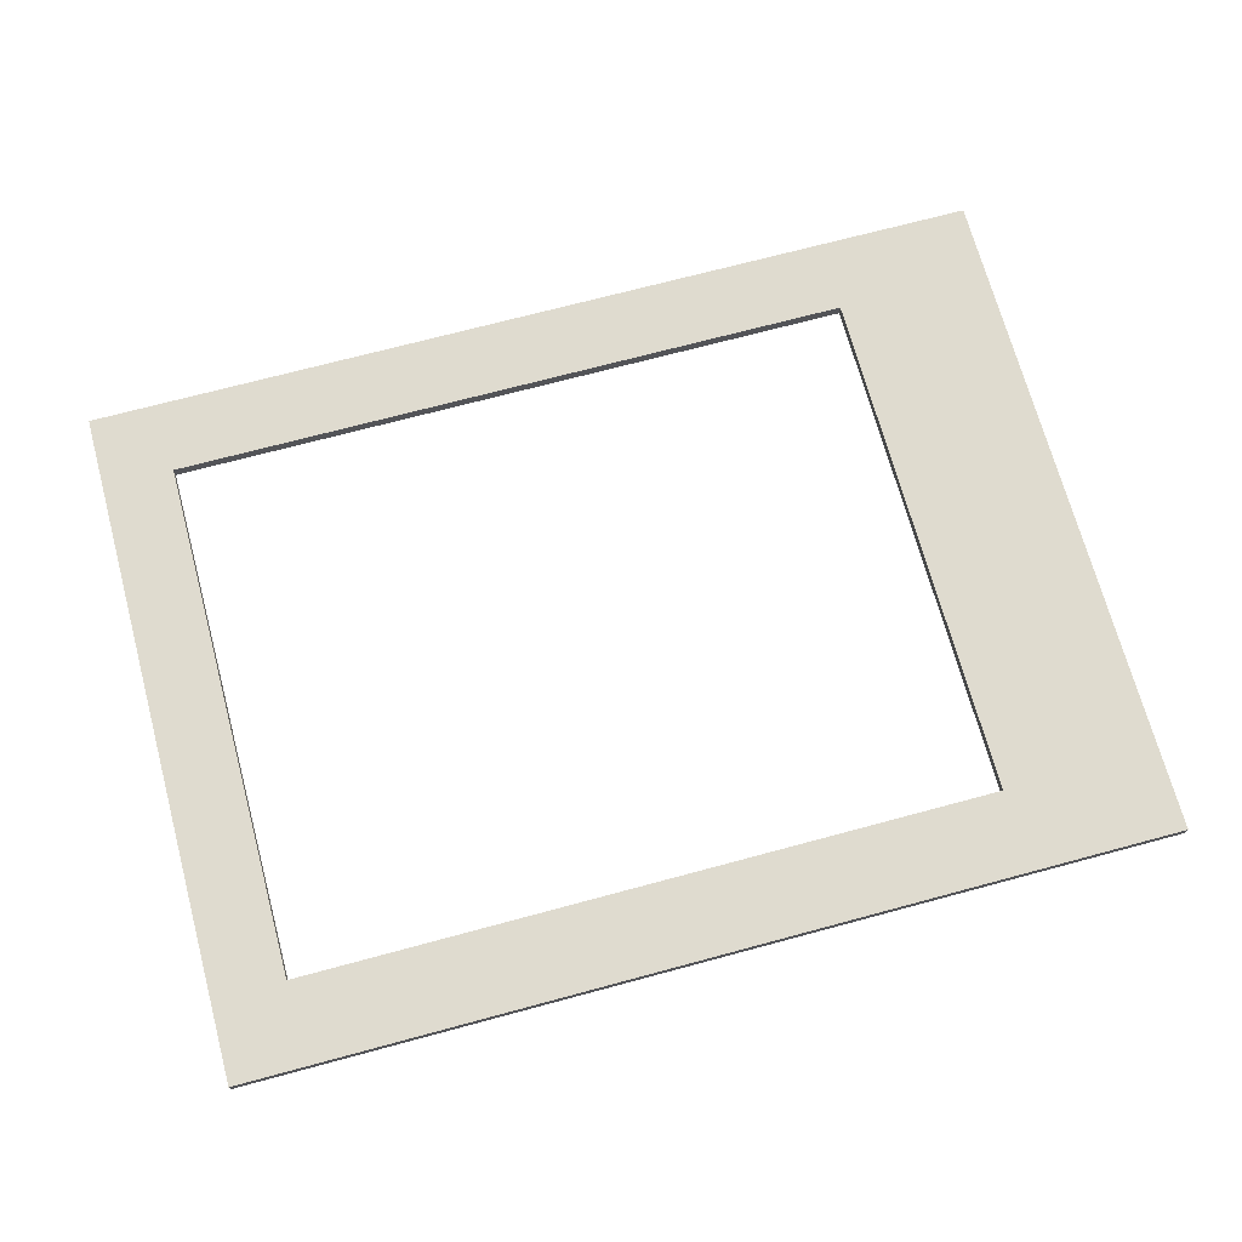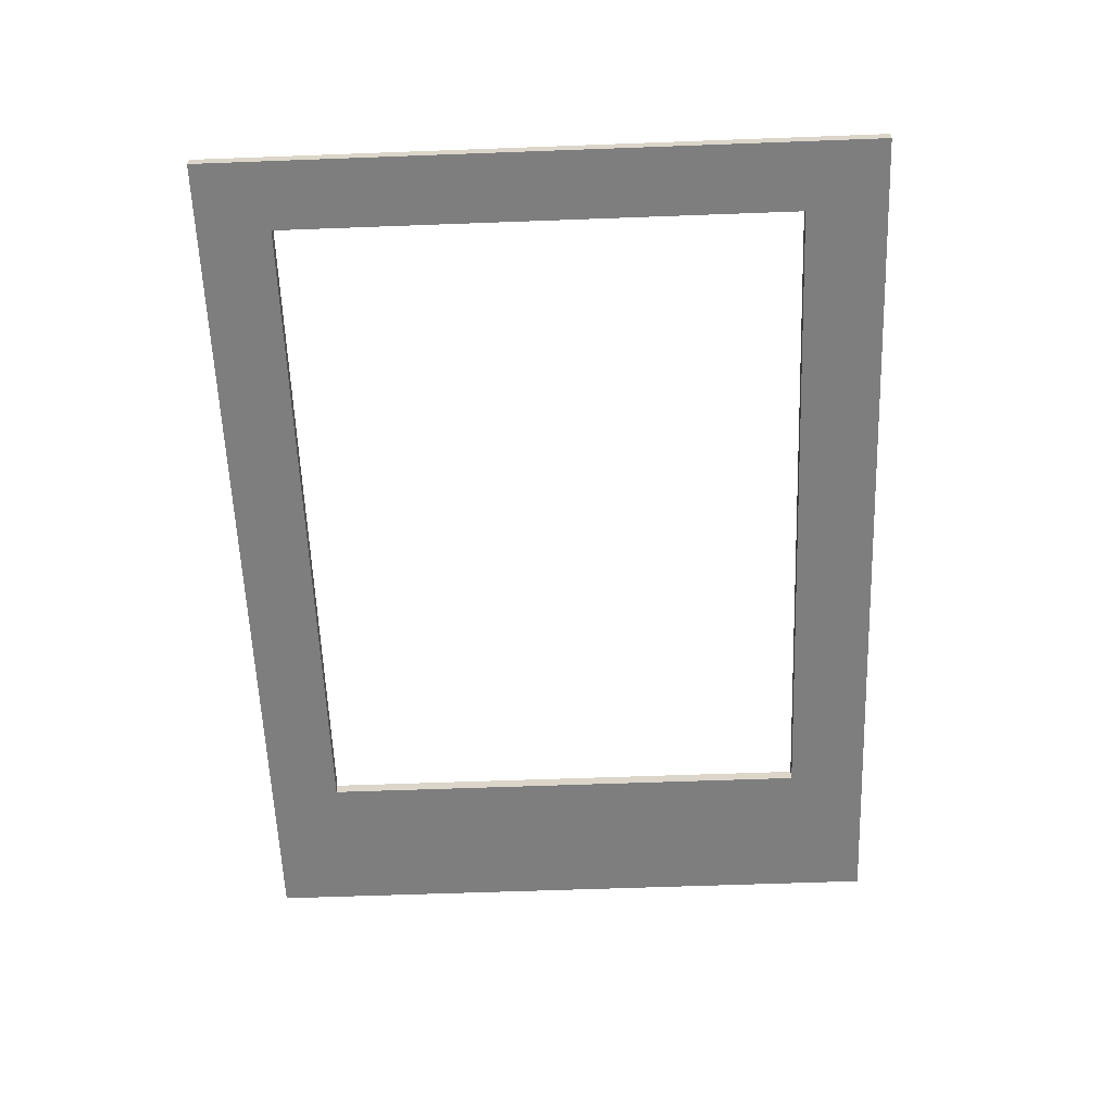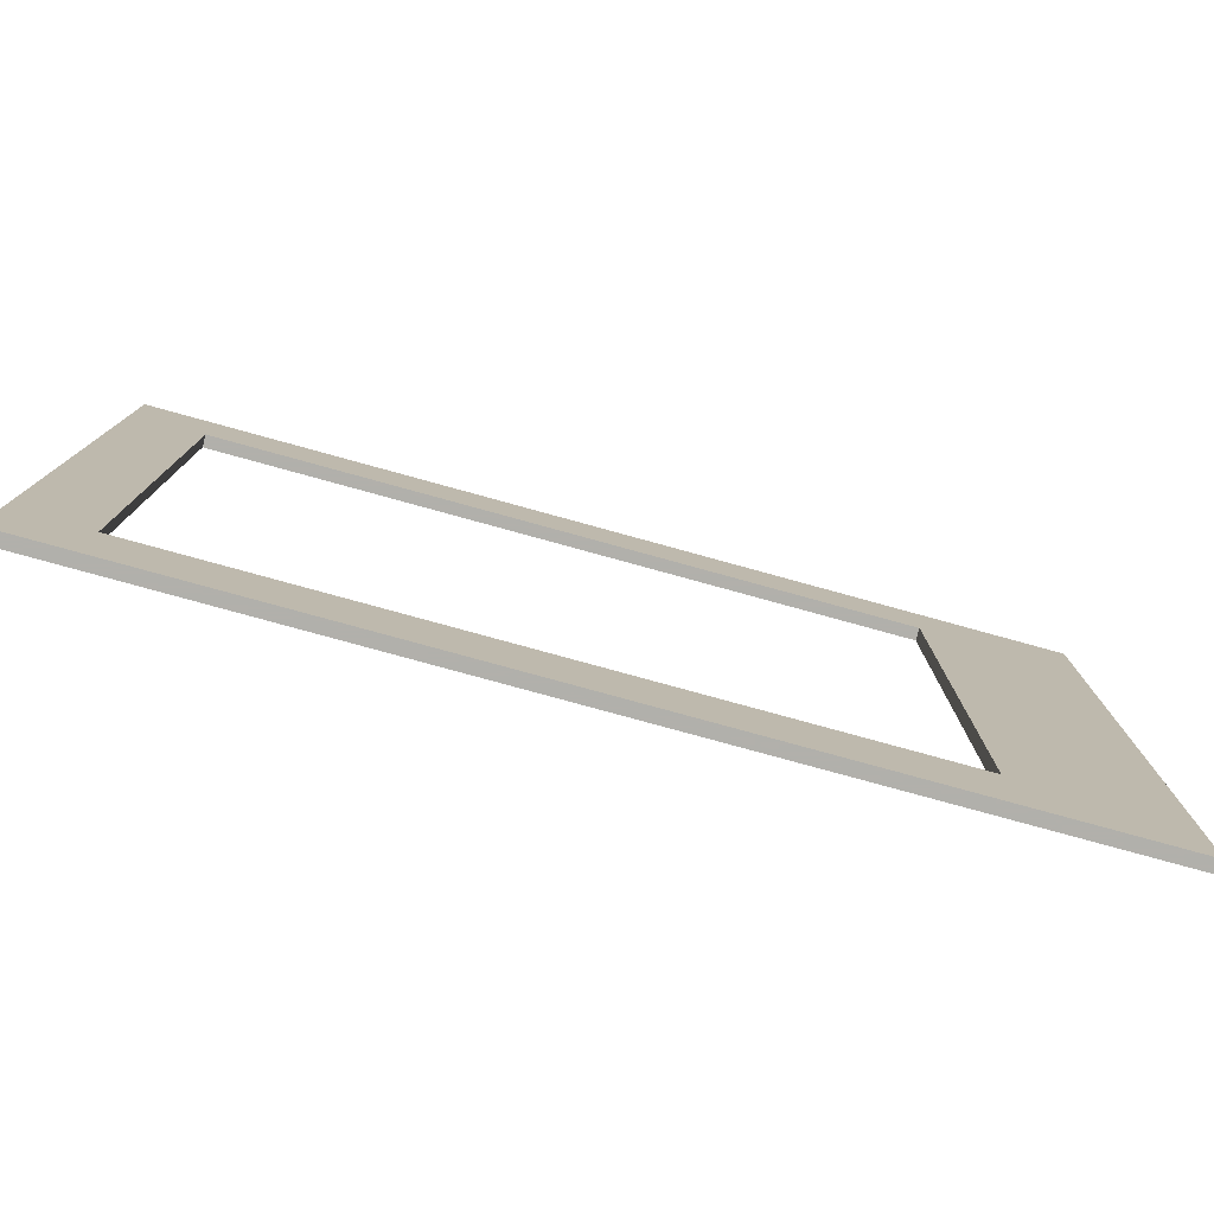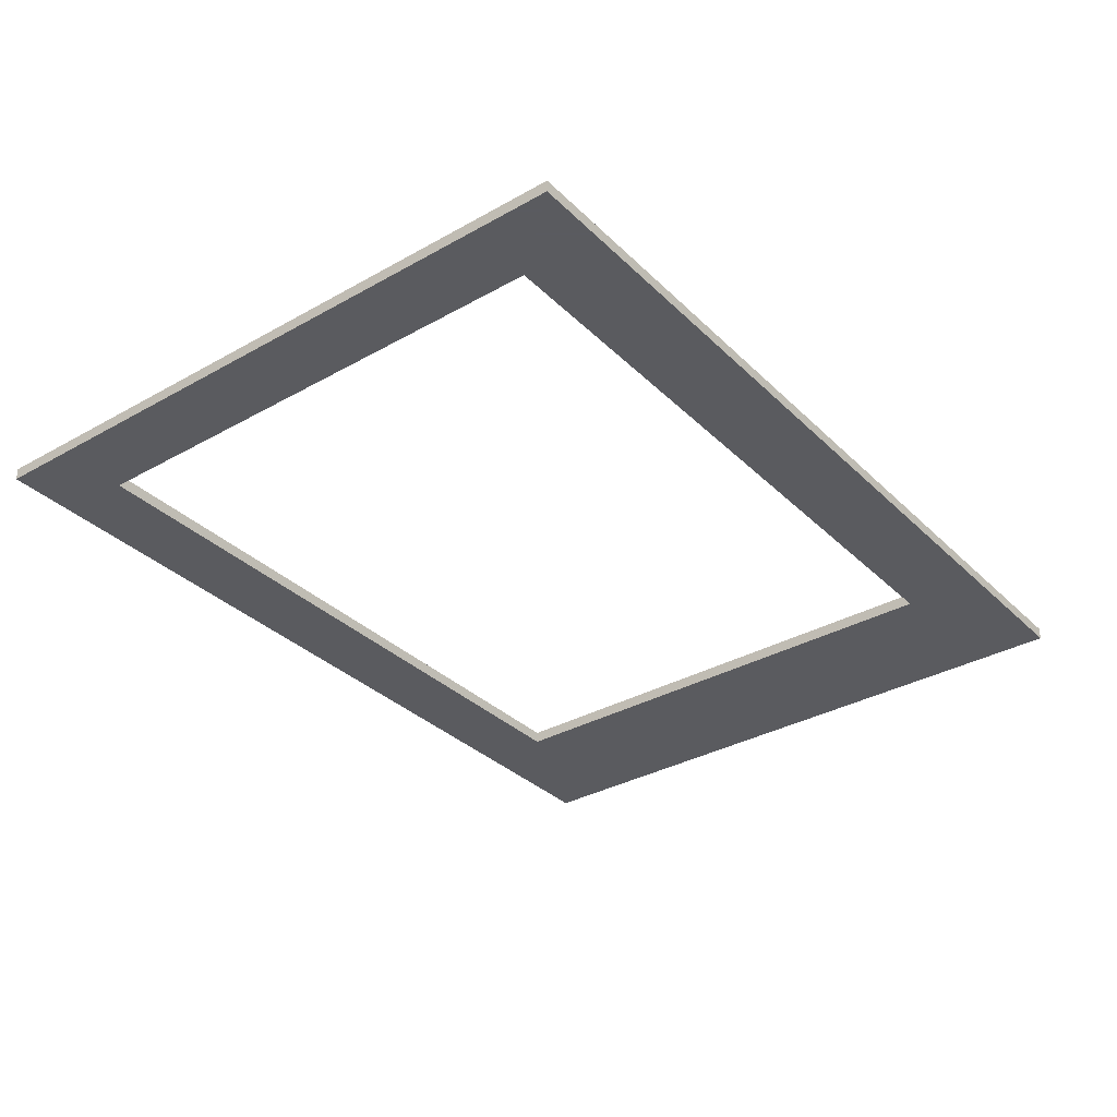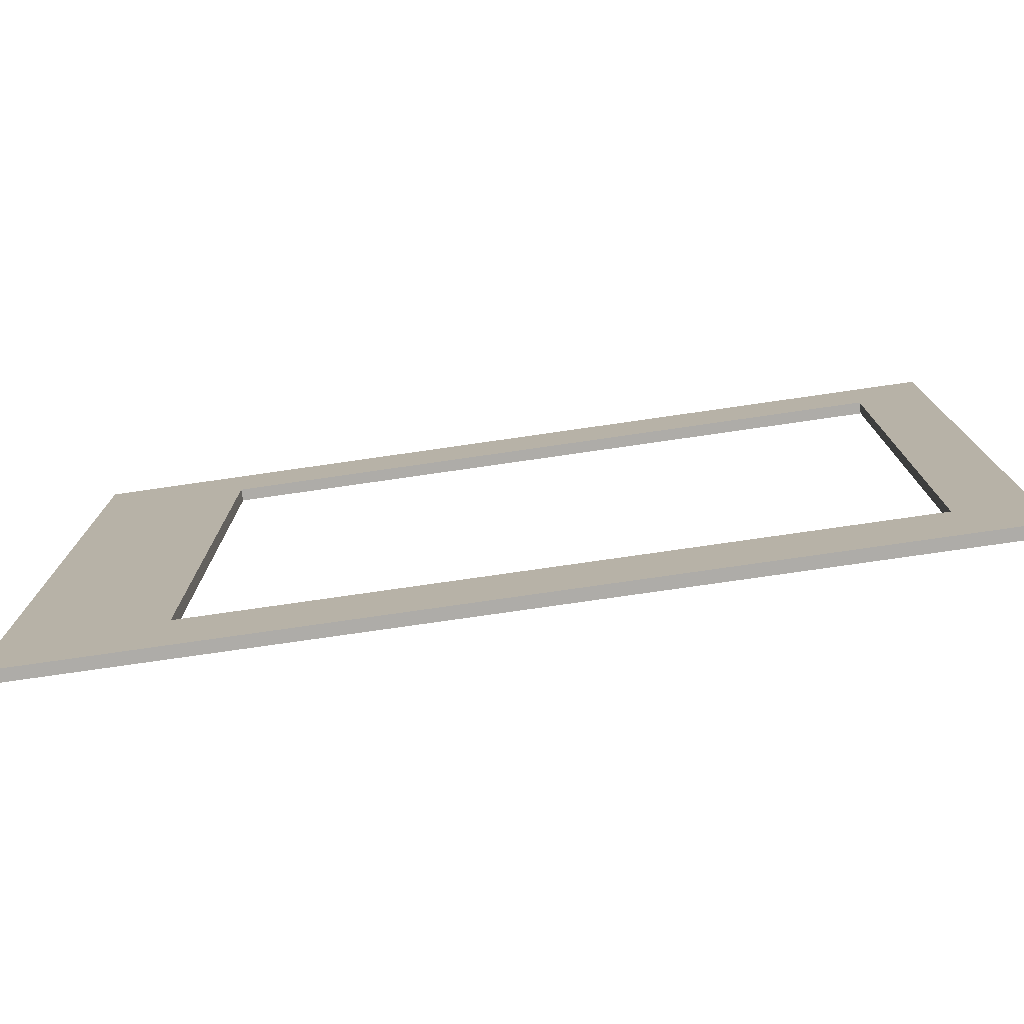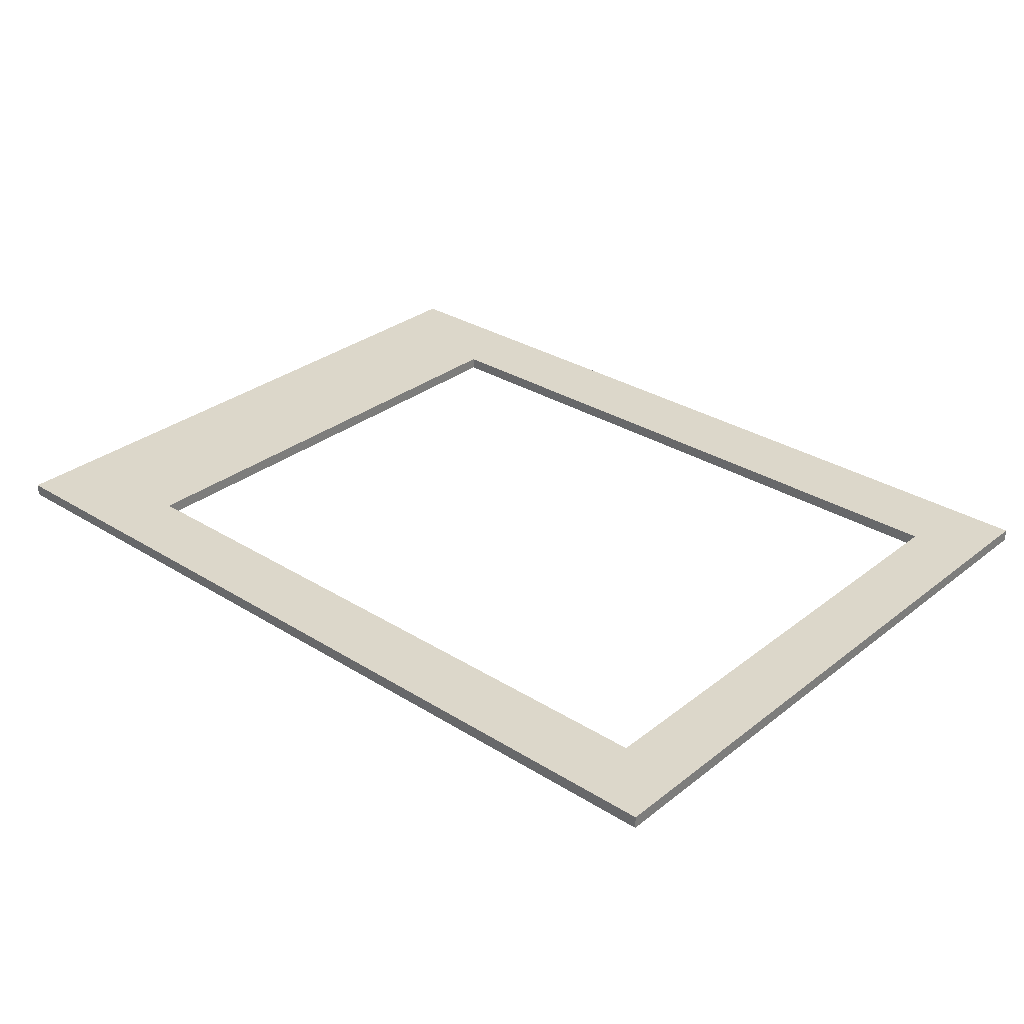
<metadata>
{"format":"obj","ext":"obj","renderer":"f3d","projection":"perspective","resolution":1024,"background":"white","views":[{"elev":70.4,"azim":-15.1,"up":"+Z"},{"elev":-59.5,"azim":-87.8,"up":"+Z"},{"elev":-78.5,"azim":-15.4,"up":"+Y"},{"elev":-33.5,"azim":-52.4,"up":"+Z"},{"elev":-76.8,"azim":-171.8,"up":"+Y"},{"elev":30.7,"azim":-138.1,"up":"+Z"}]}
</metadata>
<code>
v 0.356 -0.3467 0.5612
v -0.6201 -0.3467 0.5744
v -0.6201 -0.3467 0.5612
v 0.356 -0.3467 0.5744
v -0.6201 0.379 0.5612
v -0.5443 -0.2601 0.5612
v 0.356 0.379 0.5612
v 0.1905 -0.2601 0.5744
v -0.6201 0.379 0.5744
v 0.1905 -0.2601 0.5612
v 0.356 0.379 0.5744
v -0.5443 -0.2601 0.5744
v -0.5443 0.2999 0.5612
v 0.1905 0.2999 0.5612
v 0.1905 0.2999 0.5744
v -0.5443 0.2999 0.5744
f 1 2 3
f 2 1 4
f 3 2 1
f 4 1 2
f 2 5 3
f 3 5 2
f 3 6 1
f 1 6 3
f 7 4 1
f 1 4 7
f 4 8 2
f 2 8 4
f 5 2 9
f 9 2 5
f 6 3 5
f 5 3 6
f 10 1 6
f 6 1 10
f 4 7 11
f 11 7 4
f 1 10 7
f 7 10 1
f 8 4 11
f 11 4 8
f 12 2 8
f 8 2 12
f 2 12 9
f 9 12 2
f 11 5 9
f 9 5 11
f 6 5 13
f 13 5 6
f 6 8 10
f 10 8 6
f 5 11 7
f 7 11 5
f 7 10 14
f 14 10 7
f 8 11 15
f 15 11 8
f 8 6 12
f 12 6 8
f 9 12 16
f 16 12 9
f 9 16 11
f 11 16 9
f 13 5 14
f 14 5 13
f 13 12 6
f 6 12 13
f 8 14 10
f 10 14 8
f 7 14 5
f 5 14 7
f 15 11 16
f 16 11 15
f 14 8 15
f 15 8 14
f 12 13 16
f 16 13 12
f 14 16 13
f 13 16 14
f 16 14 15
f 15 14 16

</code>
